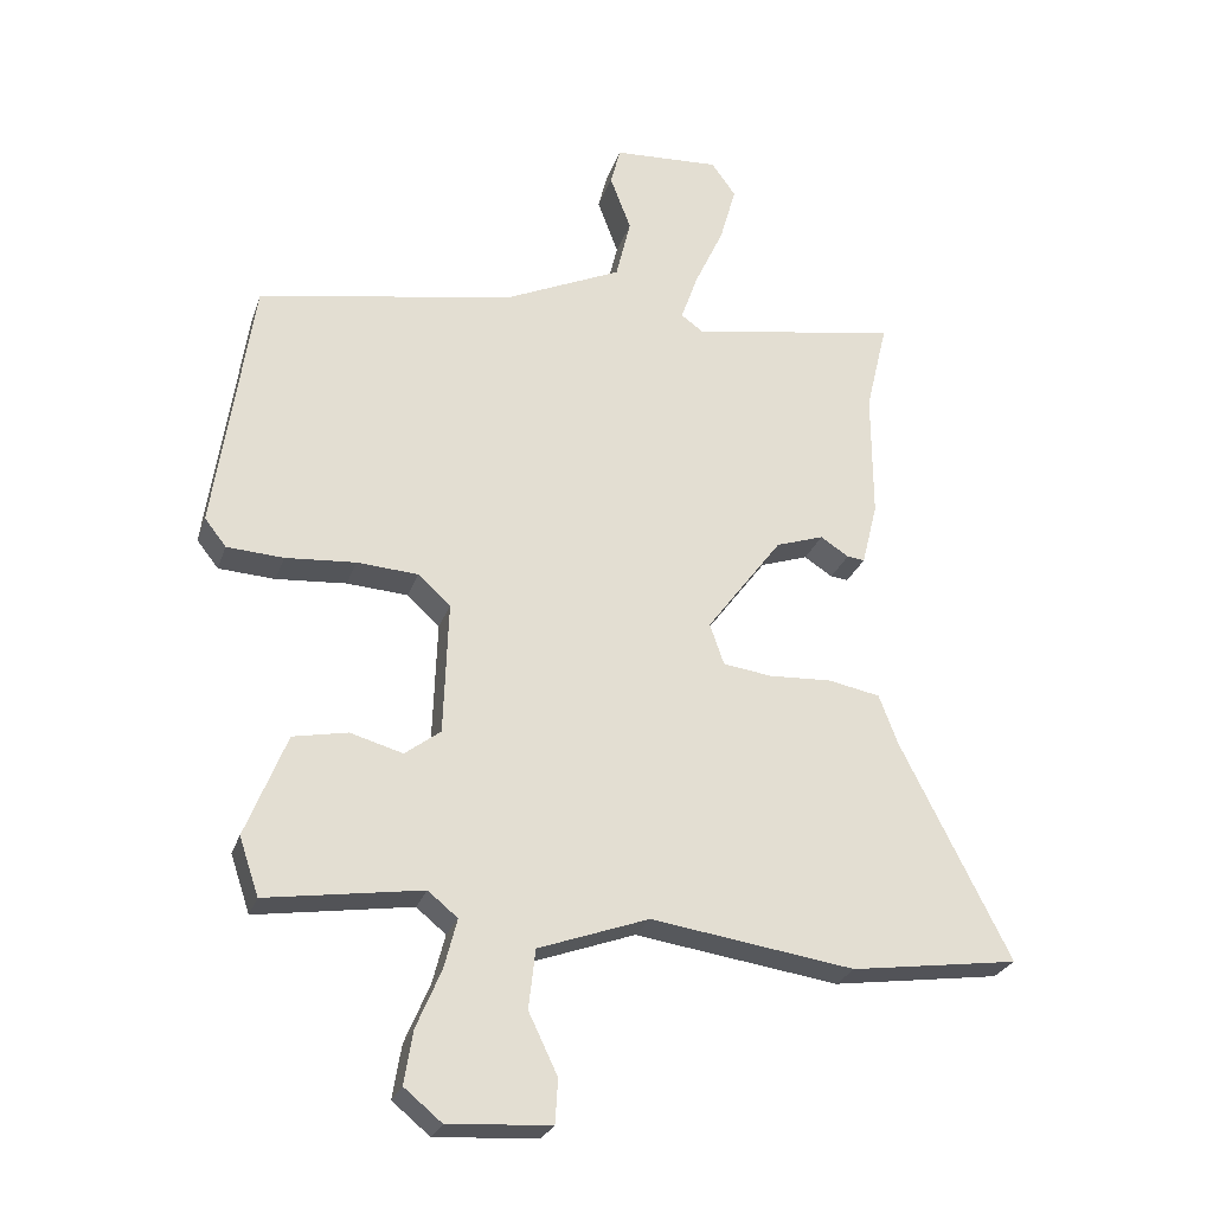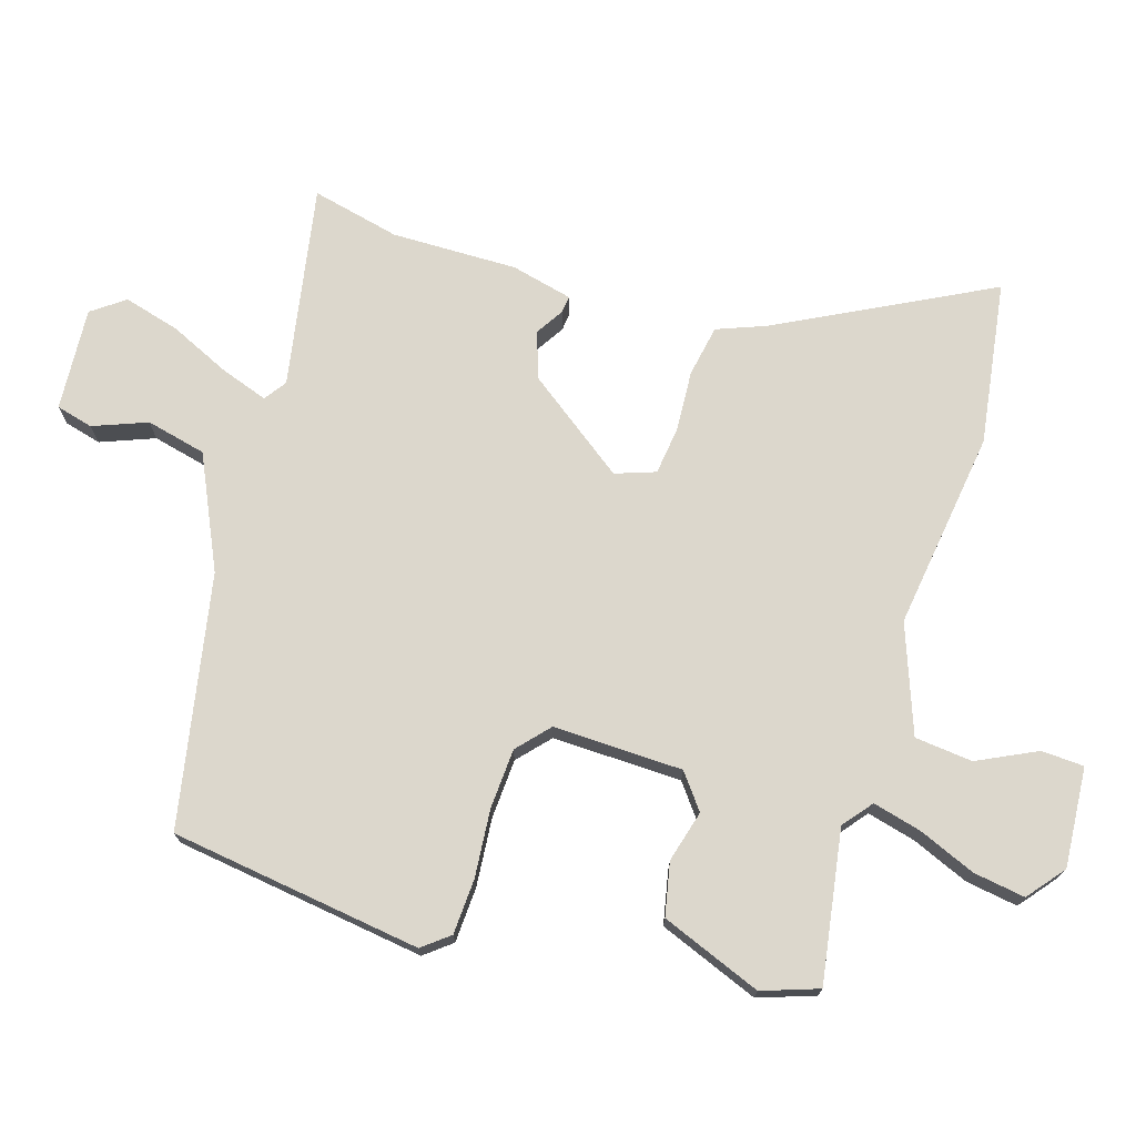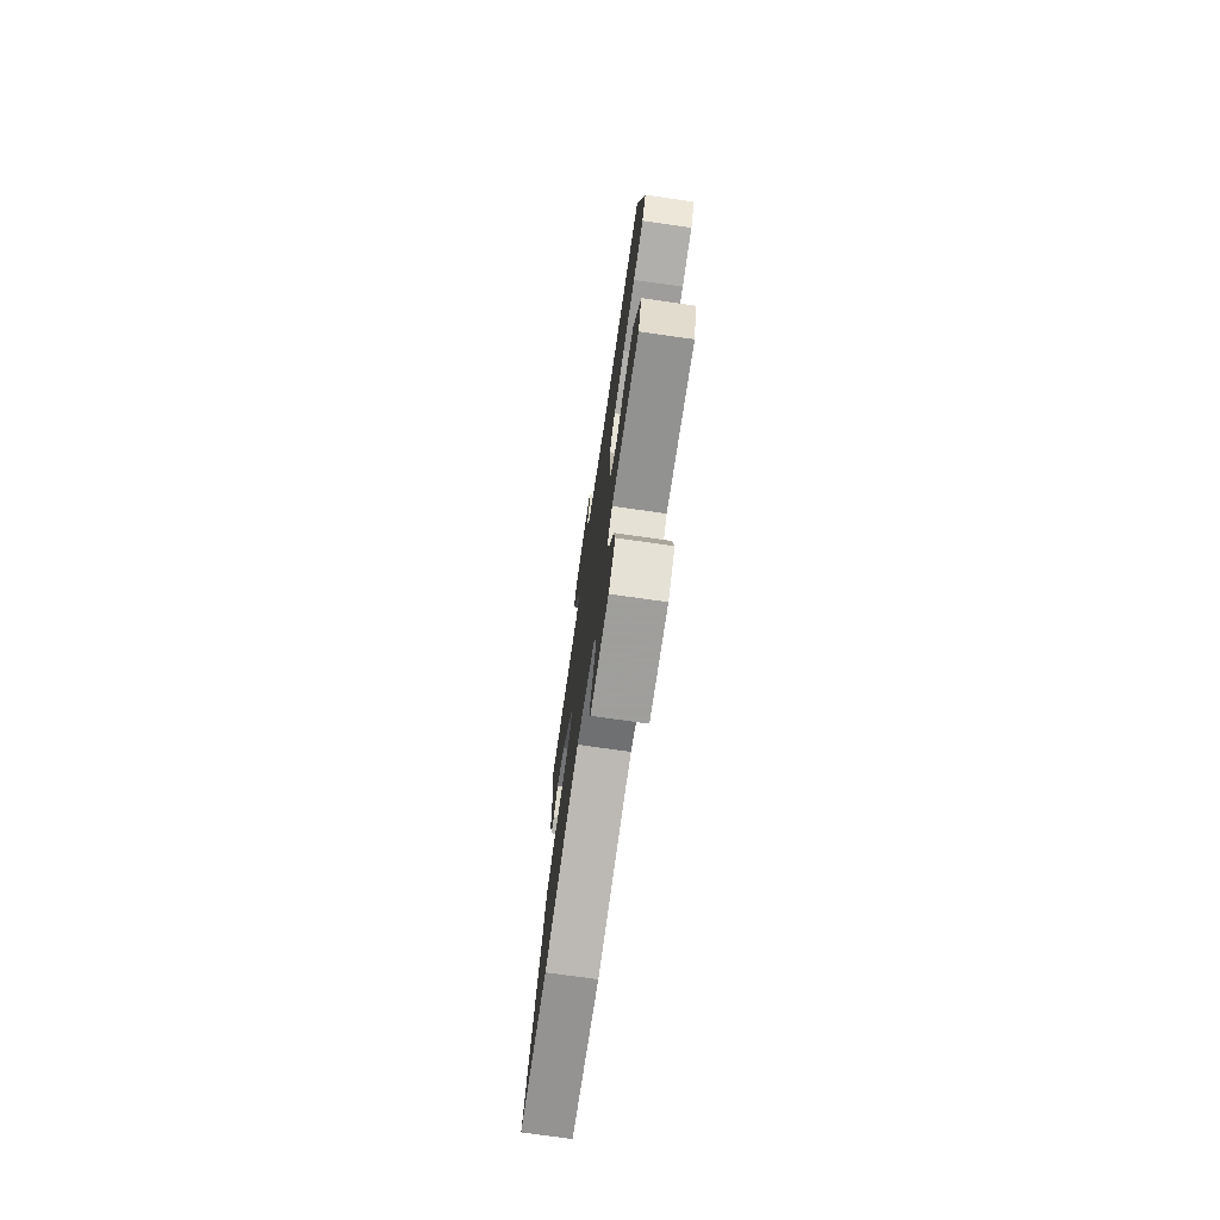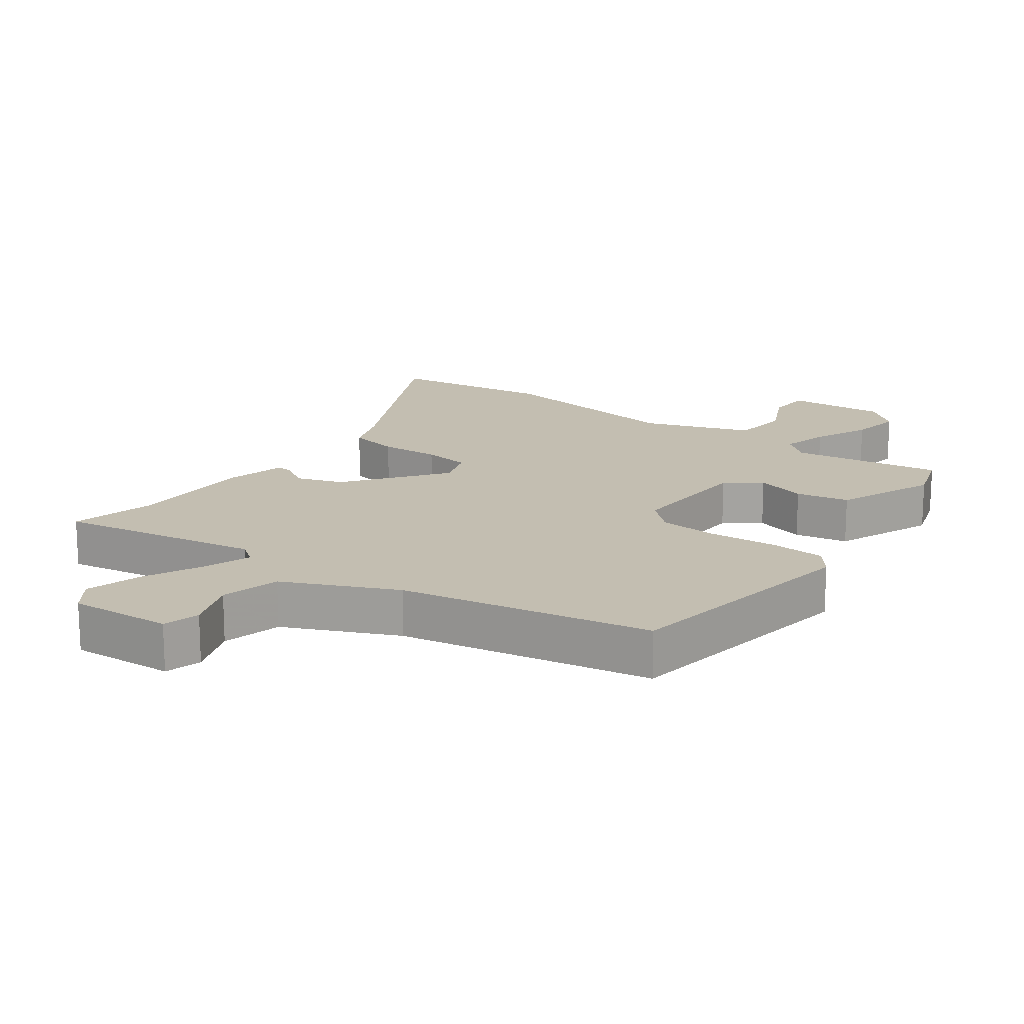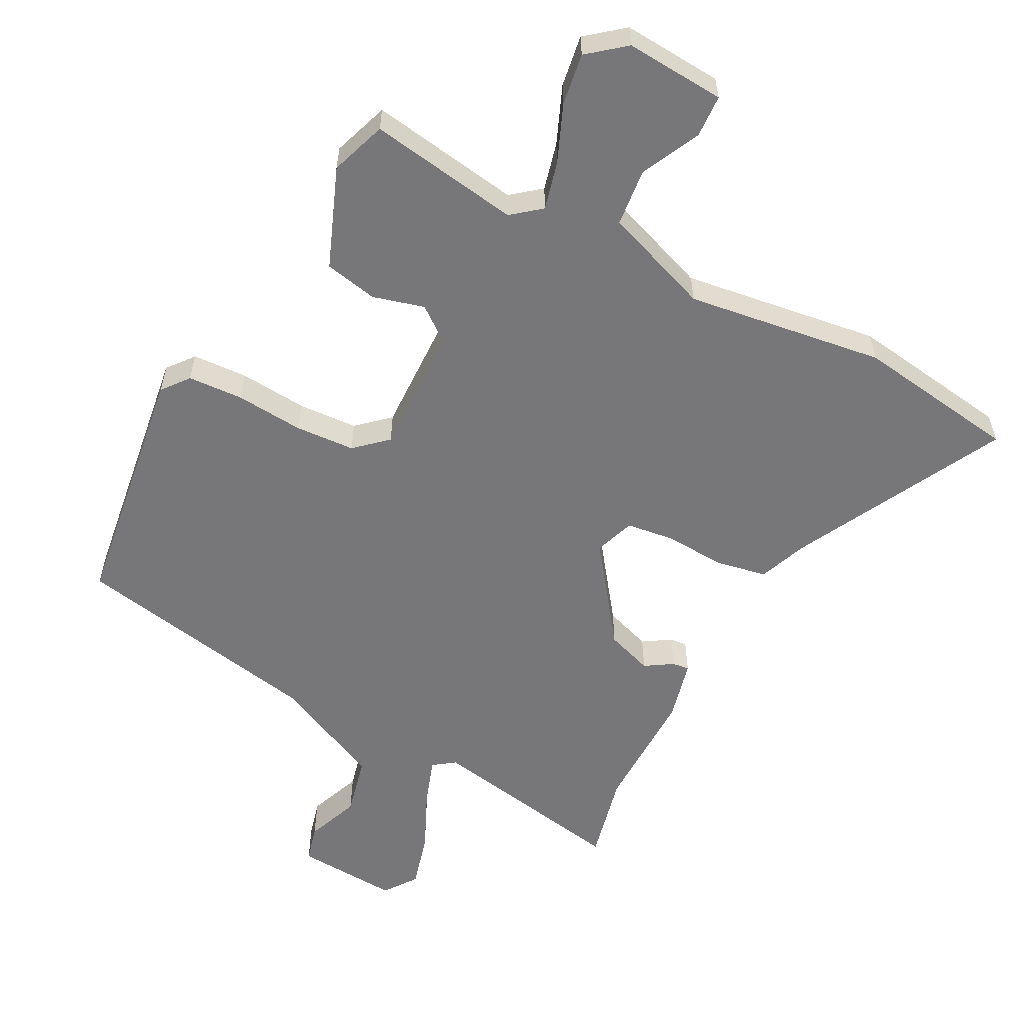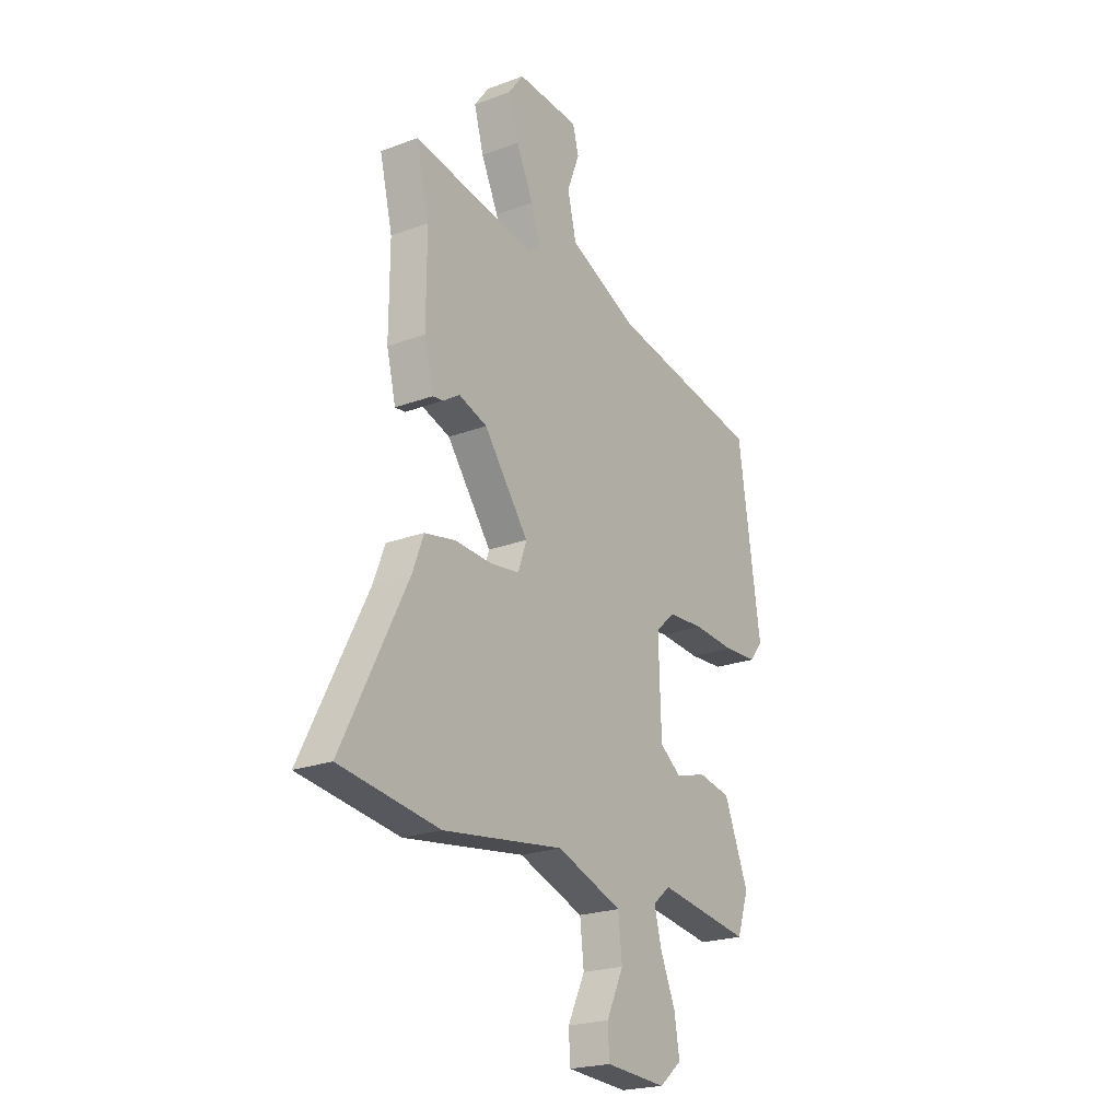
<metadata>
{"format":"obj","ext":"obj","renderer":"f3d","projection":"perspective","resolution":1024,"background":"white","views":[{"elev":-26.2,"azim":163.3,"up":"+Z"},{"elev":72.9,"azim":106.7,"up":"+Y"},{"elev":-74.9,"azim":81.9,"up":"+Z"},{"elev":17.2,"azim":36.3,"up":"+Y"},{"elev":-57.2,"azim":152.0,"up":"+Y"},{"elev":-22.2,"azim":-56.9,"up":"+Z"}]}
</metadata>
<code>
v -0.483 0.07 0.428
v -0.515 0.07 0.562
v -0.207 0.07 0.509
v -0.174 0.07 0.533
v -0.199 0.07 0.604
v -0.242 0.07 0.696
v -0.266 0.07 0.781
v -0.23 0.07 0.831
v -0.073 0.07 0.822
v -0.058 0.07 0.766
v -0.089 0.07 0.684
v -0.067 0.07 0.593
v 0.104 0.07 0.515
v 0.487 0.07 0.445
v 0.543 0.07 0.063
v 0.511 0.07 0.022
v 0.427 0.07 0.017
v 0.323 0.07 0.025
v 0.232 0.07 0.019
v 0.184 0.07 -0.025
v 0.191 0.07 -0.222
v 0.244 0.07 -0.262
v 0.322 0.07 -0.24
v 0.403 0.07 -0.256
v 0.464 0.07 -0.408
v 0.435 0.07 -0.494
v 0.204 0.07 -0.459
v 0.16 0.07 -0.495
v 0.179 0.07 -0.568
v 0.216 0.07 -0.655
v 0.229 0.07 -0.734
v 0.173 0.07 -0.78
v 0.021 0.07 -0.77
v 0.017 0.07 -0.705
v 0.06 0.07 -0.615
v 0.05 0.07 -0.527
v -0.114 0.07 -0.468
v -0.416 0.07 -0.512
v -0.665 0.07 -0.477
v -0.502 0.07 -0.155
v -0.474 0.07 -0.081
v -0.396 0.07 -0.066
v -0.304 0.07 -0.071
v -0.231 0.07 -0.061
v -0.21 0.07 0
v -0.322 0.07 0.15
v -0.393 0.07 0.174
v -0.435 0.07 0.147
v -0.461 0.07 0.144
v -0.484 0.07 0.237
v -0.483 0 0.428
v -0.515 0 0.562
v -0.207 0 0.509
v -0.174 0 0.533
v -0.199 0 0.604
v -0.242 0 0.696
v -0.266 0 0.781
v -0.23 0 0.831
v -0.073 0 0.822
v -0.058 0 0.766
v -0.089 0 0.684
v -0.067 0 0.593
v 0.104 0 0.515
v 0.487 0 0.445
v 0.543 0 0.063
v 0.511 0 0.022
v 0.427 0 0.017
v 0.323 0 0.025
v 0.232 0 0.019
v 0.184 0 -0.025
v 0.191 0 -0.222
v 0.244 0 -0.262
v 0.322 0 -0.24
v 0.403 0 -0.256
v 0.464 0 -0.408
v 0.435 0 -0.494
v 0.204 0 -0.459
v 0.16 0 -0.495
v 0.179 0 -0.568
v 0.216 0 -0.655
v 0.229 0 -0.734
v 0.173 0 -0.78
v 0.021 0 -0.77
v 0.017 0 -0.705
v 0.06 0 -0.615
v 0.05 0 -0.527
v -0.114 0 -0.468
v -0.416 0 -0.512
v -0.665 0 -0.477
v -0.502 0 -0.155
v -0.474 0 -0.081
v -0.396 0 -0.066
v -0.304 0 -0.071
v -0.231 0 -0.061
v -0.21 0 0
v -0.322 0 0.15
v -0.393 0 0.174
v -0.435 0 0.147
v -0.461 0 0.144
v -0.484 0 0.237
f 47 48 49 50
f 46 47 50 1
f 45 46 1 2
f 40 41 42 43
f 40 43 44
f 37 38 39 40
f 36 37 40 44
f 32 33 34 35
f 32 35 36
f 29 30 31 32
f 28 29 32 36
f 27 28 36 44
f 22 23 24 25
f 22 25 26 27
f 15 16 17 18
f 13 14 15 18
f 12 13 18 19
f 8 9 10 11
f 8 11 12
f 5 6 7 8
f 4 5 8 12
f 3 4 12 19
f 45 2 3 19
f 21 22 27 44
f 20 21 44 45
f 19 20 45
f 100 99 98 97
f 51 100 97 96
f 52 51 96 95
f 93 92 91 90
f 94 93 90
f 90 89 88 87
f 94 90 87 86
f 85 84 83 82
f 86 85 82
f 82 81 80 79
f 86 82 79 78
f 94 86 78 77
f 75 74 73 72
f 77 76 75 72
f 68 67 66 65
f 68 65 64 63
f 69 68 63 62
f 61 60 59 58
f 62 61 58
f 58 57 56 55
f 62 58 55 54
f 69 62 54 53
f 69 53 52 95
f 94 77 72 71
f 95 94 71 70
f 95 70 69
f 1 51 52 2
f 2 52 53 3
f 3 53 54 4
f 4 54 55 5
f 5 55 56 6
f 6 56 57 7
f 7 57 58 8
f 8 58 59 9
f 9 59 60 10
f 10 60 61 11
f 11 61 62 12
f 12 62 63 13
f 13 63 64 14
f 14 64 65 15
f 15 65 66 16
f 16 66 67 17
f 17 67 68 18
f 18 68 69 19
f 19 69 70 20
f 20 70 71 21
f 21 71 72 22
f 22 72 73 23
f 23 73 74 24
f 24 74 75 25
f 25 75 76 26
f 26 76 77 27
f 27 77 78 28
f 28 78 79 29
f 29 79 80 30
f 30 80 81 31
f 31 81 82 32
f 32 82 83 33
f 33 83 84 34
f 34 84 85 35
f 35 85 86 36
f 36 86 87 37
f 37 87 88 38
f 38 88 89 39
f 39 89 90 40
f 40 90 91 41
f 41 91 92 42
f 42 92 93 43
f 43 93 94 44
f 44 94 95 45
f 45 95 96 46
f 46 96 97 47
f 47 97 98 48
f 48 98 99 49
f 49 99 100 50
f 50 100 51 1

</code>
